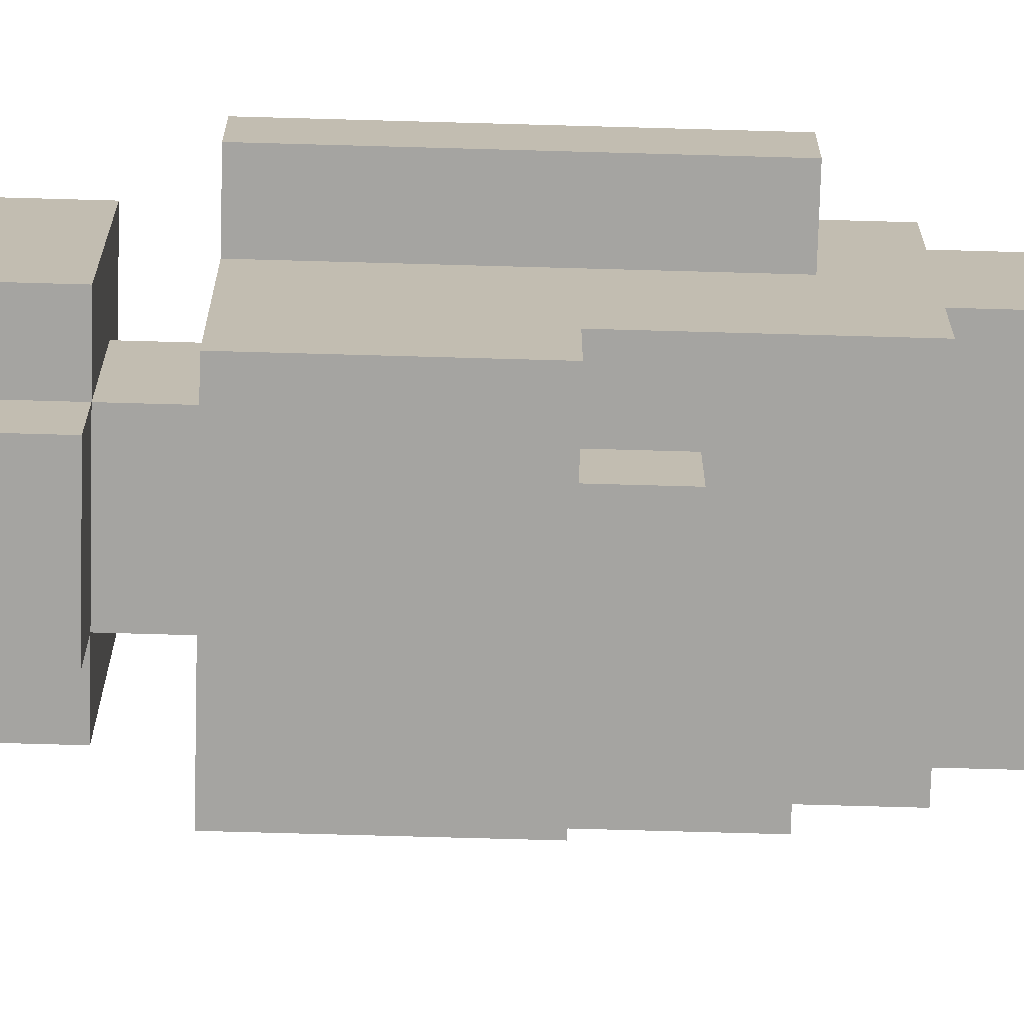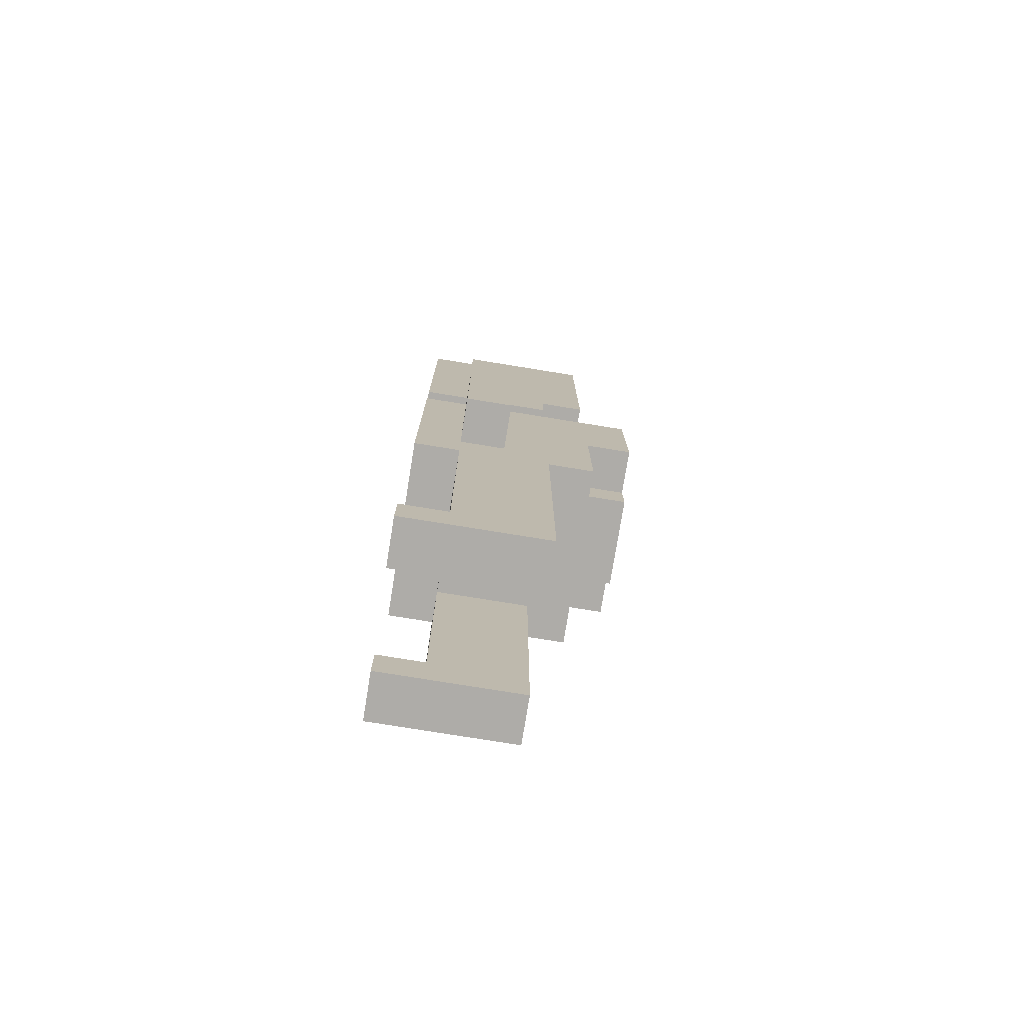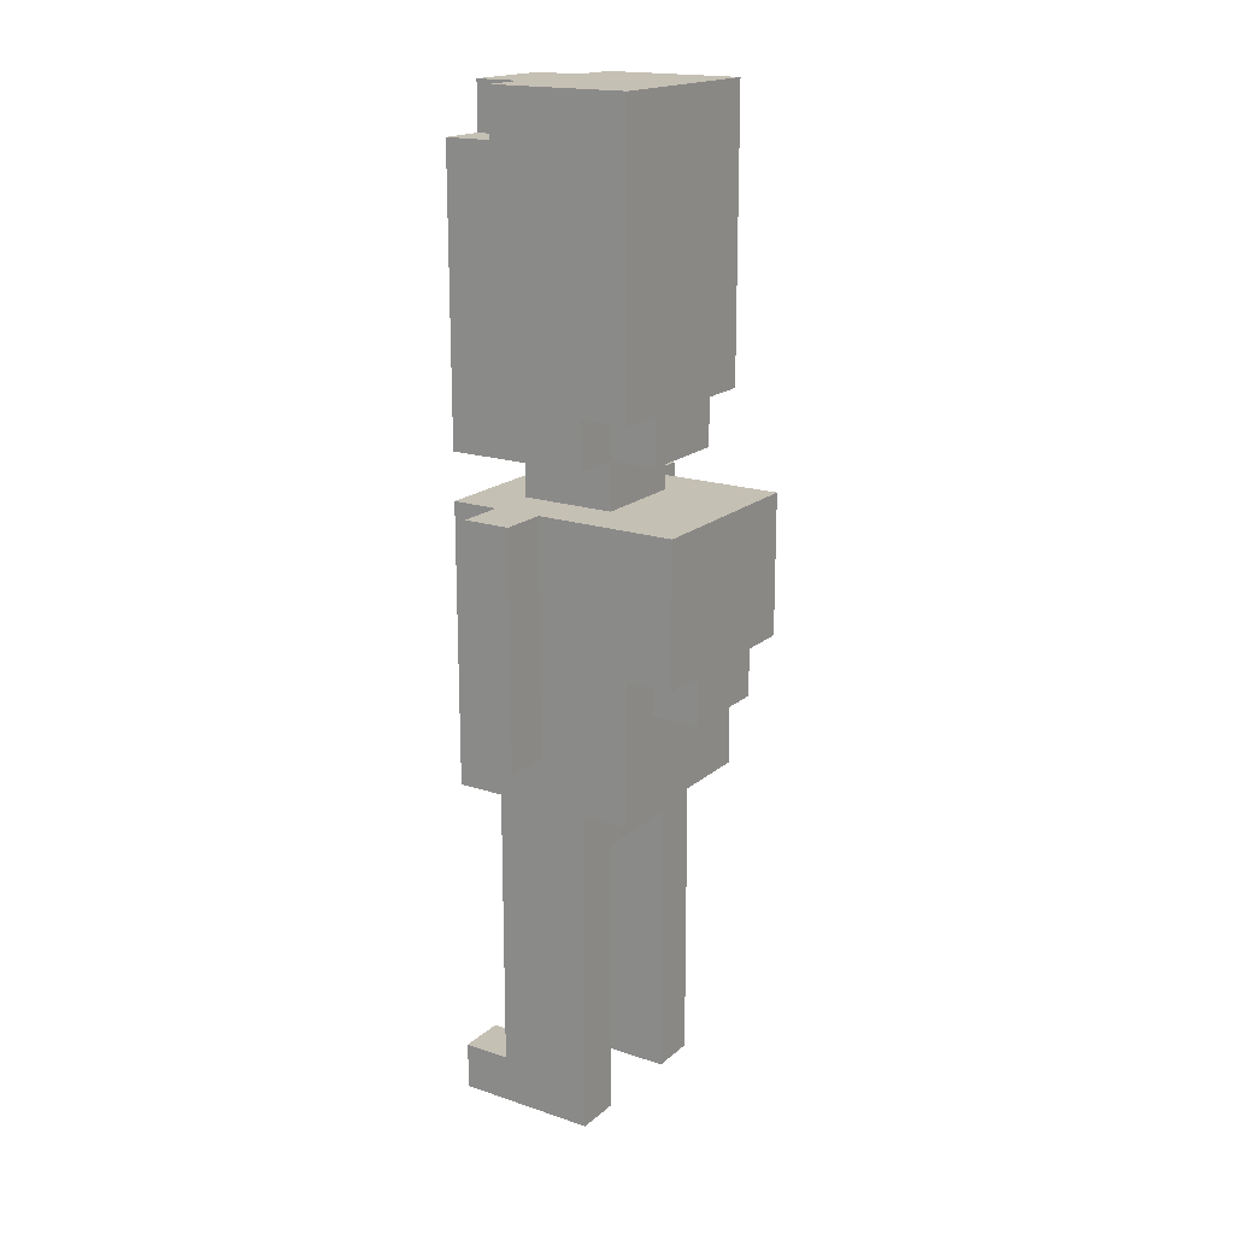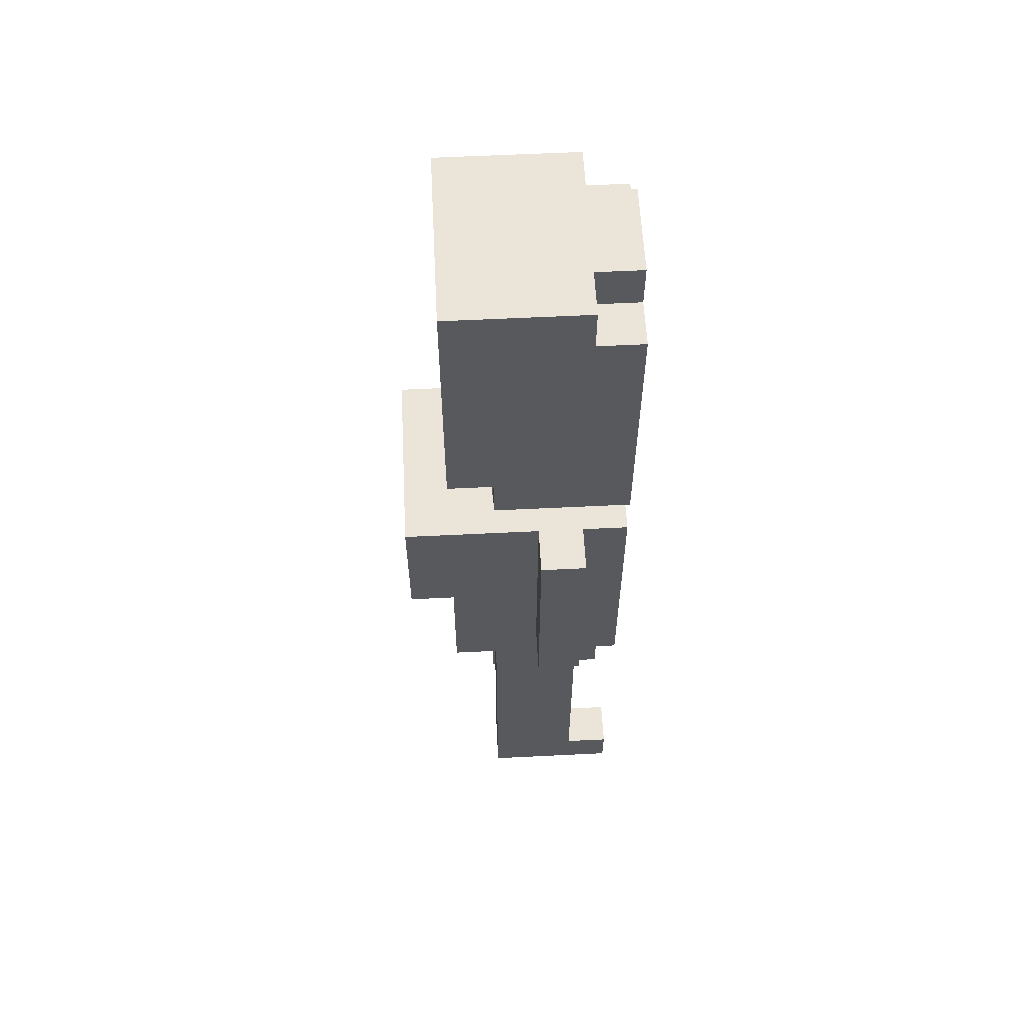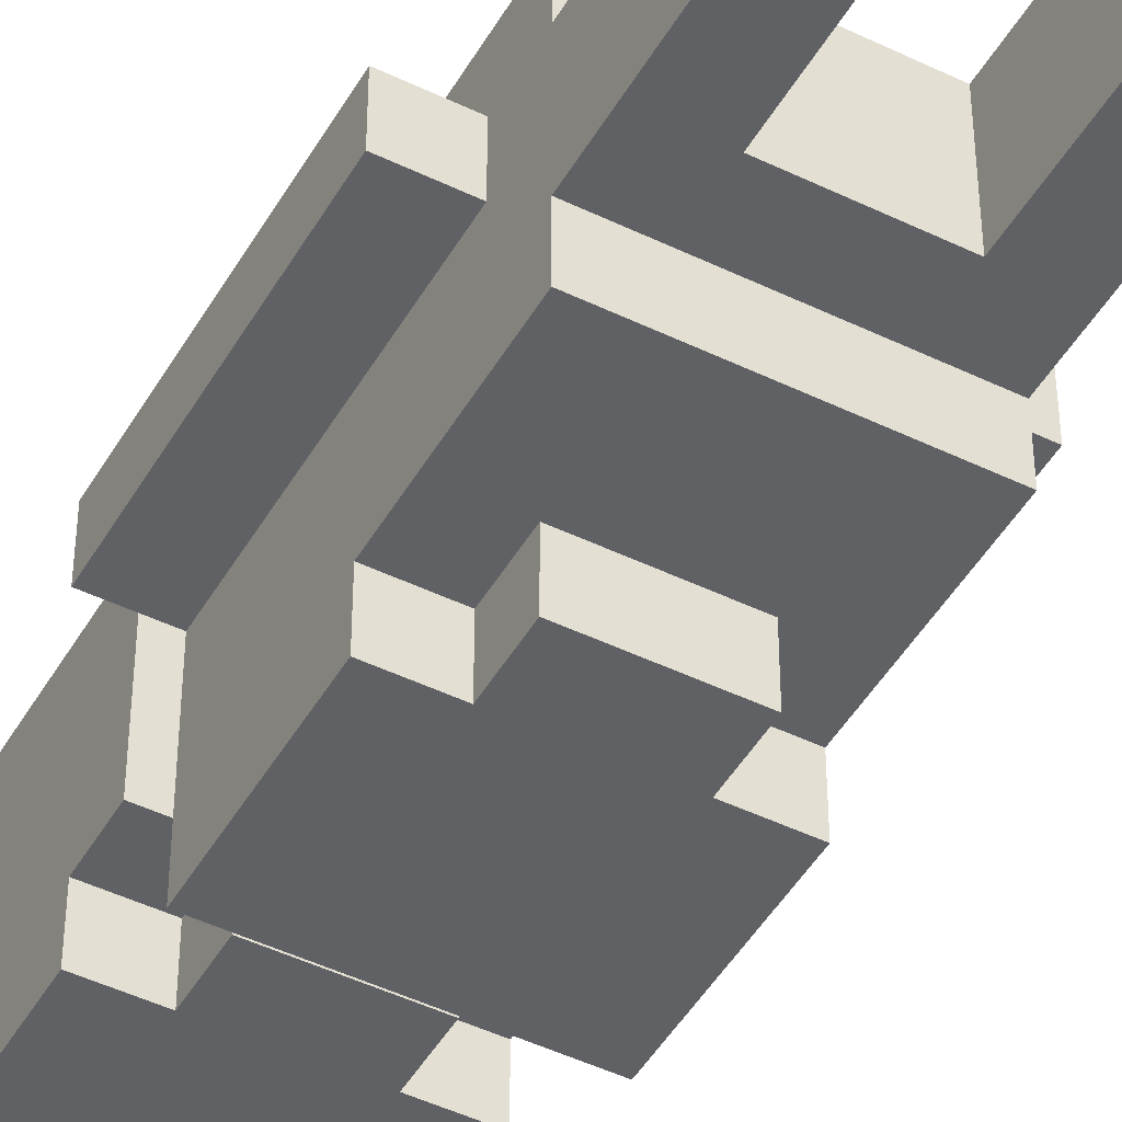
<metadata>
{"format":"obj","ext":"obj","renderer":"f3d","projection":"perspective","resolution":1024,"background":"white","views":[{"elev":-73.3,"azim":-91.6,"up":"+Z"},{"elev":-76.9,"azim":80.8,"up":"+Y"},{"elev":18.2,"azim":122.8,"up":"+Y"},{"elev":59.5,"azim":-92.9,"up":"+Y"},{"elev":-46.9,"azim":-28.8,"up":"+Z"}]}
</metadata>
<code>
g fabio
v -3 8 1
v -3 8 -0
v -3 10 1
v -3 10 -0
v -3 13 1
v -3 13 -0
v -2 0 2
v -2 0 1
v -2 0 -1
v -2 1 2
v -2 1 1
v -2 1 -1
v -2 2 1
v -2 2 -1
v -2 7 2
v -2 7 1
v -2 7 -1
v -2 7 -2
v -2 8 1
v -2 8 -0
v -2 10 1
v -2 10 -0
v -2 10 -2
v -2 10 -3
v -2 13 2
v -2 13 1
v -2 13 -0
v -2 13 -3
v -2 14 2
v -2 14 -0
v -2 14 -1
v -2 15 2
v -2 15 -0
v -2 15 -1
v -2 15 -2
v -2 17 2
v -2 17 1
v -2 17 -1
v -2 17 -2
v -2 18 2
v -2 18 1
v -2 18 -0
v -2 18 -1
v -2 19 2
v -2 19 -0
v -2 20 2
v -2 20 1
v -2 21 1
v -2 21 -2
v -1 9 -2
v -1 9 -3
v -1 10 -2
v -1 10 -3
v -1 13 1
v -1 13 -1
v -1 14 1
v -1 14 -0
v -1 14 -1
v -1 14 -2
v -1 15 -1
v -1 15 -2
v -1 20 2
v -1 20 1
v -1 21 2
v -1 21 1
v 1 0 2
v 1 0 1
v 1 0 -1
v 1 1 2
v 1 1 1
v 1 1 -1
v 1 2 1
v 1 2 -1
v 1 6 1
v 1 6 -1
v 1 7 1
v 1 7 -1
v 1 8 1
v 1 8 -0
v 1 12 -0
v 1 12 -1
v 1 15 2
v 1 15 1
v 1 15 -0
v 1 15 -1
v 1 16 2
v 1 16 1
v 1 16 -0
v 1 17 -1
v 1 18 -0
v 1 18 -1
v 1 19 1
v 1 19 -0
v 1 19 -1
v 2 8 1
v 2 8 -0
v 2 10 1
v 2 10 -0
v 2 11 1
v 2 12 1
v 2 12 -0
v -2 8 1
v -2 8 -0
v -2 10 1
v -2 10 -0
v -2 12 1
v -2 12 -0
v -1 0 2
v -1 0 1
v -1 0 -1
v -1 1 2
v -1 1 1
v -1 1 -1
v -1 2 1
v -1 2 -1
v -1 6 1
v -1 6 -1
v -1 7 1
v -1 7 -1
v -1 8 1
v -1 8 -0
v -1 12 -0
v -1 12 -1
v -1 15 2
v -1 15 1
v -1 15 -0
v -1 15 -1
v -1 16 2
v -1 16 1
v -1 16 -0
v -1 17 -1
v -1 18 -0
v -1 18 -1
v -1 19 1
v -1 19 -0
v -1 19 -1
v 1 9 -2
v 1 9 -3
v 1 10 -2
v 1 10 -3
v 1 13 1
v 1 13 -1
v 1 14 1
v 1 14 -0
v 1 14 -1
v 1 14 -2
v 1 15 -1
v 1 15 -2
v 1 20 2
v 1 20 1
v 1 21 2
v 1 21 1
v 2 0 2
v 2 0 1
v 2 0 -1
v 2 1 2
v 2 1 1
v 2 1 -1
v 2 2 1
v 2 2 -1
v 2 7 2
v 2 7 1
v 2 7 -1
v 2 7 -2
v 2 8 1
v 2 8 -0
v 2 10 1
v 2 10 -0
v 2 10 -2
v 2 10 -3
v 2 11 2
v 2 11 1
v 2 12 2
v 2 12 1
v 2 13 2
v 2 13 1
v 2 13 -0
v 2 13 -3
v 2 14 2
v 2 14 -0
v 2 14 -1
v 2 15 2
v 2 15 -0
v 2 15 -1
v 2 15 -2
v 2 17 2
v 2 17 1
v 2 17 -1
v 2 17 -2
v 2 18 2
v 2 18 1
v 2 18 -0
v 2 18 -1
v 2 19 2
v 2 19 -0
v 2 20 2
v 2 20 1
v 2 21 1
v 2 21 -2
v 3 8 1
v 3 8 -0
v 3 10 1
v 3 10 -0
v 3 13 1
v 3 13 -0
v -2 0 2
v -2 1 2
v -2 7 2
v -2 13 2
v -2 14 2
v -2 15 2
v -2 17 2
v -2 18 2
v -2 19 2
v -2 20 2
v -1 0 2
v -1 1 2
v -1 15 2
v -1 16 2
v -1 17 2
v -1 18 2
v -1 20 2
v -1 21 2
v 0 11 2
v 0 12 2
v 1 0 2
v 1 1 2
v 1 15 2
v 1 16 2
v 1 17 2
v 1 18 2
v 1 20 2
v 1 21 2
v 2 0 2
v 2 1 2
v 2 7 2
v 2 11 2
v 2 12 2
v 2 13 2
v 2 14 2
v 2 15 2
v 2 17 2
v 2 18 2
v 2 19 2
v 2 20 2
v -3 8 1
v -3 10 1
v -3 13 1
v -2 1 1
v -2 2 1
v -2 7 1
v -2 8 1
v -2 10 1
v -2 13 1
v -2 20 1
v -2 21 1
v -1 1 1
v -1 2 1
v -1 6 1
v -1 13 1
v -1 14 1
v -1 15 1
v -1 16 1
v -1 20 1
v -1 21 1
v 1 1 1
v 1 2 1
v 1 6 1
v 1 13 1
v 1 14 1
v 1 15 1
v 1 16 1
v 1 20 1
v 1 21 1
v 2 1 1
v 2 2 1
v 2 7 1
v 2 8 1
v 2 10 1
v 2 11 1
v 2 12 1
v 2 13 1
v 2 20 1
v 2 21 1
v 3 8 1
v 3 10 1
v 3 13 1
v -2 8 -0
v -2 10 -0
v -2 12 -0
v -1 8 -0
v -1 12 -0
v 1 8 -0
v 1 12 -0
v 2 8 -0
v 2 10 -0
v 2 12 -0
v -1 7 -1
v -1 12 -1
v -1 15 -1
v -1 17 -1
v -1 18 -1
v -1 19 -1
v 1 7 -1
v 1 12 -1
v 1 15 -1
v 1 17 -1
v 1 18 -1
v 1 19 -1
v -2 8 1
v -2 10 1
v -2 12 1
v -1 7 1
v -1 8 1
v -1 16 1
v -1 19 1
v 0 11 1
v 0 12 1
v 1 7 1
v 1 8 1
v 1 16 1
v 1 19 1
v 2 8 1
v 2 10 1
v 2 11 1
v 2 12 1
v -3 8 -0
v -3 10 -0
v -3 13 -0
v -2 8 -0
v -2 10 -0
v -2 13 -0
v -1 15 -0
v -1 16 -0
v 1 15 -0
v 1 16 -0
v 2 8 -0
v 2 10 -0
v 2 13 -0
v 3 8 -0
v 3 10 -0
v 3 13 -0
v -2 0 -1
v -2 1 -1
v -2 2 -1
v -2 7 -1
v -2 14 -1
v -2 15 -1
v -1 0 -1
v -1 1 -1
v -1 2 -1
v -1 6 -1
v -1 13 -1
v -1 14 -1
v -1 15 -1
v 1 0 -1
v 1 1 -1
v 1 2 -1
v 1 6 -1
v 1 13 -1
v 1 14 -1
v 1 15 -1
v 2 0 -1
v 2 1 -1
v 2 2 -1
v 2 7 -1
v 2 14 -1
v 2 15 -1
v -2 7 -2
v -2 10 -2
v -2 15 -2
v -2 17 -2
v -2 21 -2
v -1 9 -2
v -1 10 -2
v -1 14 -2
v -1 15 -2
v 1 9 -2
v 1 10 -2
v 1 14 -2
v 1 15 -2
v 2 7 -2
v 2 10 -2
v 2 15 -2
v 2 17 -2
v 2 21 -2
v -2 10 -3
v -2 13 -3
v -1 9 -3
v -1 10 -3
v -1 13 -3
v 1 9 -3
v 1 10 -3
v 1 13 -3
v 2 10 -3
v 2 13 -3
v -2 0 2
v -1 0 2
v 1 0 2
v 2 0 2
v -2 0 1
v -1 0 1
v 1 0 1
v 2 0 1
v -2 0 -1
v -1 0 -1
v 1 0 -1
v 2 0 -1
v -1 6 1
v 1 6 1
v -1 6 -1
v 1 6 -1
v -2 7 2
v 2 7 2
v -2 7 1
v 2 7 1
v -2 7 -1
v 2 7 -1
v -2 7 -2
v 2 7 -2
v -3 8 1
v -2 8 1
v 2 8 1
v 3 8 1
v -3 8 -0
v -2 8 -0
v 2 8 -0
v 3 8 -0
v -1 9 -2
v 1 9 -2
v -1 9 -3
v 1 9 -3
v -2 10 -2
v -1 10 -2
v 1 10 -2
v 2 10 -2
v -2 10 -3
v -1 10 -3
v 1 10 -3
v 2 10 -3
v -2 12 1
v 0 12 1
v 2 12 1
v -2 12 -0
v -1 12 -0
v 1 12 -0
v 2 12 -0
v -1 12 -1
v 1 12 -1
v -2 14 2
v 2 14 2
v -1 14 1
v 1 14 1
v -2 14 -0
v -1 14 -0
v 1 14 -0
v 2 14 -0
v -2 14 -1
v -1 14 -1
v 1 14 -1
v 2 14 -1
v -1 14 -2
v 1 14 -2
v -2 15 -1
v -1 15 -1
v 1 15 -1
v 2 15 -1
v -2 15 -2
v -1 15 -2
v 1 15 -2
v 2 15 -2
v -1 16 2
v 1 16 2
v -1 16 1
v 1 16 1
v -1 19 1
v 1 19 1
v -1 19 -0
v 1 19 -0
v -1 19 -1
v 1 19 -1
v -2 1 2
v -1 1 2
v 1 1 2
v 2 1 2
v -2 1 1
v -1 1 1
v 1 1 1
v 2 1 1
v -1 7 1
v 1 7 1
v -1 7 -1
v 1 7 -1
v -2 8 1
v -1 8 1
v 1 8 1
v 2 8 1
v -2 8 -0
v -1 8 -0
v 1 8 -0
v 2 8 -0
v -2 13 2
v 2 13 2
v -3 13 1
v -2 13 1
v -1 13 1
v 1 13 1
v 2 13 1
v 3 13 1
v -3 13 -0
v -2 13 -0
v 2 13 -0
v 3 13 -0
v -1 13 -1
v 1 13 -1
v -1 13 -2
v 1 13 -2
v -2 13 -3
v -1 13 -3
v 1 13 -3
v 2 13 -3
v -1 15 2
v 1 15 2
v -1 15 1
v 1 15 1
v -1 15 -0
v 1 15 -0
v -1 15 -1
v 1 15 -1
v -1 16 1
v 1 16 1
v -1 16 -0
v 1 16 -0
v -2 20 2
v -1 20 2
v 1 20 2
v 2 20 2
v -2 20 1
v -1 20 1
v 1 20 1
v 2 20 1
v -1 21 2
v 1 21 2
v -2 21 1
v -1 21 1
v 1 21 1
v 2 21 1
v -2 21 -2
v 2 21 -2
f 3 2 1
f 4 2 3
f 5 4 3
f 6 4 5
f 10 8 7
f 11 9 8
f 11 8 10
f 12 9 11
f 13 12 11
f 14 12 13
f 16 14 13
f 17 14 16
f 19 17 16
f 19 18 17
f 19 16 15
f 20 18 19
f 21 19 15
f 22 18 20
f 23 18 22
f 25 21 15
f 26 21 25
f 27 24 23
f 27 23 22
f 28 24 27
f 32 30 29
f 33 31 30
f 33 30 32
f 34 31 33
f 36 33 32
f 36 35 34
f 36 34 33
f 37 35 36
f 38 35 37
f 39 35 38
f 40 37 36
f 41 38 37
f 41 37 40
f 42 38 41
f 43 39 38
f 43 38 42
f 44 42 41
f 44 41 40
f 45 43 42
f 45 42 44
f 46 45 44
f 47 45 46
f 48 45 47
f 49 39 43
f 49 45 48
f 49 43 45
f 52 51 50
f 53 51 52
f 56 55 54
f 57 55 56
f 58 55 57
f 60 59 58
f 61 59 60
f 64 63 62
f 65 63 64
f 69 67 66
f 70 68 67
f 70 67 69
f 71 68 70
f 72 71 70
f 73 71 72
f 74 73 72
f 75 73 74
f 78 77 76
f 79 77 78
f 80 77 79
f 81 77 80
f 86 83 82
f 87 83 86
f 88 85 84
f 89 88 87
f 89 85 88
f 90 89 87
f 91 89 90
f 92 90 87
f 93 91 90
f 93 90 92
f 94 91 93
f 97 96 95
f 98 96 97
f 99 98 97
f 100 98 99
f 101 98 100
f 102 103 104
f 104 103 105
f 104 105 106
f 106 105 107
f 108 109 111
f 109 110 112
f 111 109 112
f 112 110 113
f 112 113 114
f 114 113 115
f 114 115 116
f 116 115 117
f 118 119 120
f 120 119 121
f 121 119 122
f 122 119 123
f 124 125 128
f 128 125 129
f 126 127 130
f 129 130 131
f 130 127 131
f 129 131 132
f 132 131 133
f 129 132 134
f 132 133 135
f 134 132 135
f 135 133 136
f 137 138 139
f 139 138 140
f 141 142 143
f 143 142 144
f 144 142 145
f 145 146 147
f 147 146 148
f 149 150 151
f 151 150 152
f 153 154 156
f 154 155 157
f 156 154 157
f 157 155 158
f 157 158 159
f 159 158 160
f 159 160 162
f 162 160 163
f 162 163 165
f 163 164 165
f 161 162 165
f 165 164 166
f 161 165 167
f 166 164 168
f 168 164 169
f 161 167 171
f 171 167 172
f 171 172 173
f 173 172 174
f 173 174 175
f 175 174 176
f 169 170 177
f 168 169 177
f 177 170 178
f 179 180 182
f 180 181 183
f 182 180 183
f 183 181 184
f 182 183 186
f 184 185 186
f 183 184 186
f 186 185 187
f 187 185 188
f 188 185 189
f 186 187 190
f 187 188 191
f 190 187 191
f 191 188 192
f 188 189 193
f 192 188 193
f 191 192 194
f 190 191 194
f 192 193 195
f 194 192 195
f 194 195 196
f 196 195 197
f 197 195 198
f 193 189 199
f 198 195 199
f 195 193 199
f 200 201 202
f 202 201 203
f 202 203 204
f 204 203 205
f 216 207 206
f 217 207 216
f 218 211 210
f 218 212 211
f 219 212 218
f 220 213 212
f 220 212 219
f 221 214 213
f 221 213 220
f 222 215 214
f 224 209 208
f 225 209 224
f 228 218 210
f 229 221 220
f 229 220 219
f 230 221 229
f 231 214 221
f 231 221 230
f 232 223 222
f 232 222 214
f 233 223 232
f 234 227 226
f 235 227 234
f 236 224 208
f 237 225 224
f 237 224 236
f 238 209 225
f 238 225 237
f 239 209 238
f 240 228 210
f 241 230 229
f 241 228 240
f 241 229 228
f 242 231 230
f 242 230 241
f 243 214 231
f 243 231 242
f 244 232 214
f 244 214 243
f 245 232 244
f 252 247 246
f 253 248 247
f 253 247 252
f 254 248 253
f 257 250 249
f 258 251 250
f 258 250 257
f 259 251 258
f 264 256 255
f 265 256 264
f 268 251 259
f 269 261 260
f 270 261 269
f 271 263 262
f 272 263 271
f 275 267 266
f 276 268 267
f 276 267 275
f 277 251 268
f 277 268 276
f 283 274 273
f 284 274 283
f 285 279 278
f 286 282 281
f 286 279 285
f 286 281 280
f 286 280 279
f 287 282 286
f 291 289 288
f 291 290 289
f 292 290 291
f 295 294 293
f 296 294 295
f 297 294 296
f 304 299 298
f 305 299 304
f 306 301 300
f 307 303 302
f 307 301 306
f 307 302 301
f 308 303 307
f 309 303 308
f 310 311 314
f 311 312 314
f 314 312 317
f 313 314 317
f 317 312 318
f 313 317 319
f 319 317 320
f 315 316 321
f 321 316 322
f 320 317 323
f 323 317 324
f 317 318 325
f 324 317 325
f 325 318 326
f 327 328 330
f 328 329 331
f 330 328 331
f 331 329 332
f 333 334 335
f 335 334 336
f 337 338 340
f 338 339 341
f 340 338 341
f 341 339 342
f 343 344 349
f 344 345 350
f 349 344 350
f 345 346 351
f 350 345 351
f 351 346 352
f 347 348 354
f 354 348 355
f 352 346 359
f 353 354 360
f 360 354 361
f 356 357 363
f 357 358 364
f 363 357 364
f 358 359 365
f 364 358 365
f 359 346 366
f 365 359 366
f 361 362 367
f 367 362 368
f 369 370 374
f 374 370 375
f 371 372 377
f 369 374 378
f 376 377 380
f 377 372 381
f 380 377 381
f 378 379 382
f 369 378 382
f 382 379 383
f 381 372 384
f 372 373 385
f 384 372 385
f 385 373 386
f 387 388 390
f 390 388 391
f 389 390 392
f 390 391 393
f 392 390 393
f 393 391 394
f 393 394 395
f 395 394 396
f 401 398 397
f 402 398 401
f 403 400 399
f 404 400 403
f 405 402 401
f 406 402 405
f 407 404 403
f 408 404 407
f 411 410 409
f 412 410 411
f 415 414 413
f 416 414 415
f 419 418 417
f 420 418 419
f 425 422 421
f 426 422 425
f 427 424 423
f 428 424 427
f 431 430 429
f 432 430 431
f 437 434 433
f 438 434 437
f 439 436 435
f 440 436 439
f 444 442 441
f 444 443 442
f 445 443 444
f 446 443 445
f 447 443 446
f 448 446 445
f 449 446 448
f 452 451 450
f 453 451 452
f 454 452 450
f 455 452 454
f 456 451 453
f 457 451 456
f 458 455 454
f 459 455 458
f 460 457 456
f 461 457 460
f 462 460 459
f 463 460 462
f 468 465 464
f 469 465 468
f 470 467 466
f 471 467 470
f 474 473 472
f 475 473 474
f 478 477 476
f 479 477 478
f 480 479 478
f 481 479 480
f 482 483 486
f 486 483 487
f 484 485 488
f 488 485 489
f 490 491 492
f 492 491 493
f 494 495 498
f 498 495 499
f 496 497 500
f 500 497 501
f 502 503 505
f 505 503 506
f 506 503 507
f 507 503 508
f 504 505 510
f 505 506 510
f 510 506 511
f 508 509 512
f 507 508 512
f 512 509 513
f 511 506 514
f 507 512 515
f 511 514 516
f 514 515 516
f 515 512 517
f 516 515 517
f 511 516 518
f 516 517 519
f 518 516 519
f 517 512 520
f 519 517 520
f 520 512 521
f 522 523 524
f 524 523 525
f 526 527 528
f 528 527 529
f 530 531 532
f 532 531 533
f 534 535 538
f 538 535 539
f 536 537 540
f 540 537 541
f 542 543 545
f 545 543 546
f 544 545 548
f 546 547 548
f 545 546 548
f 548 547 549

</code>
